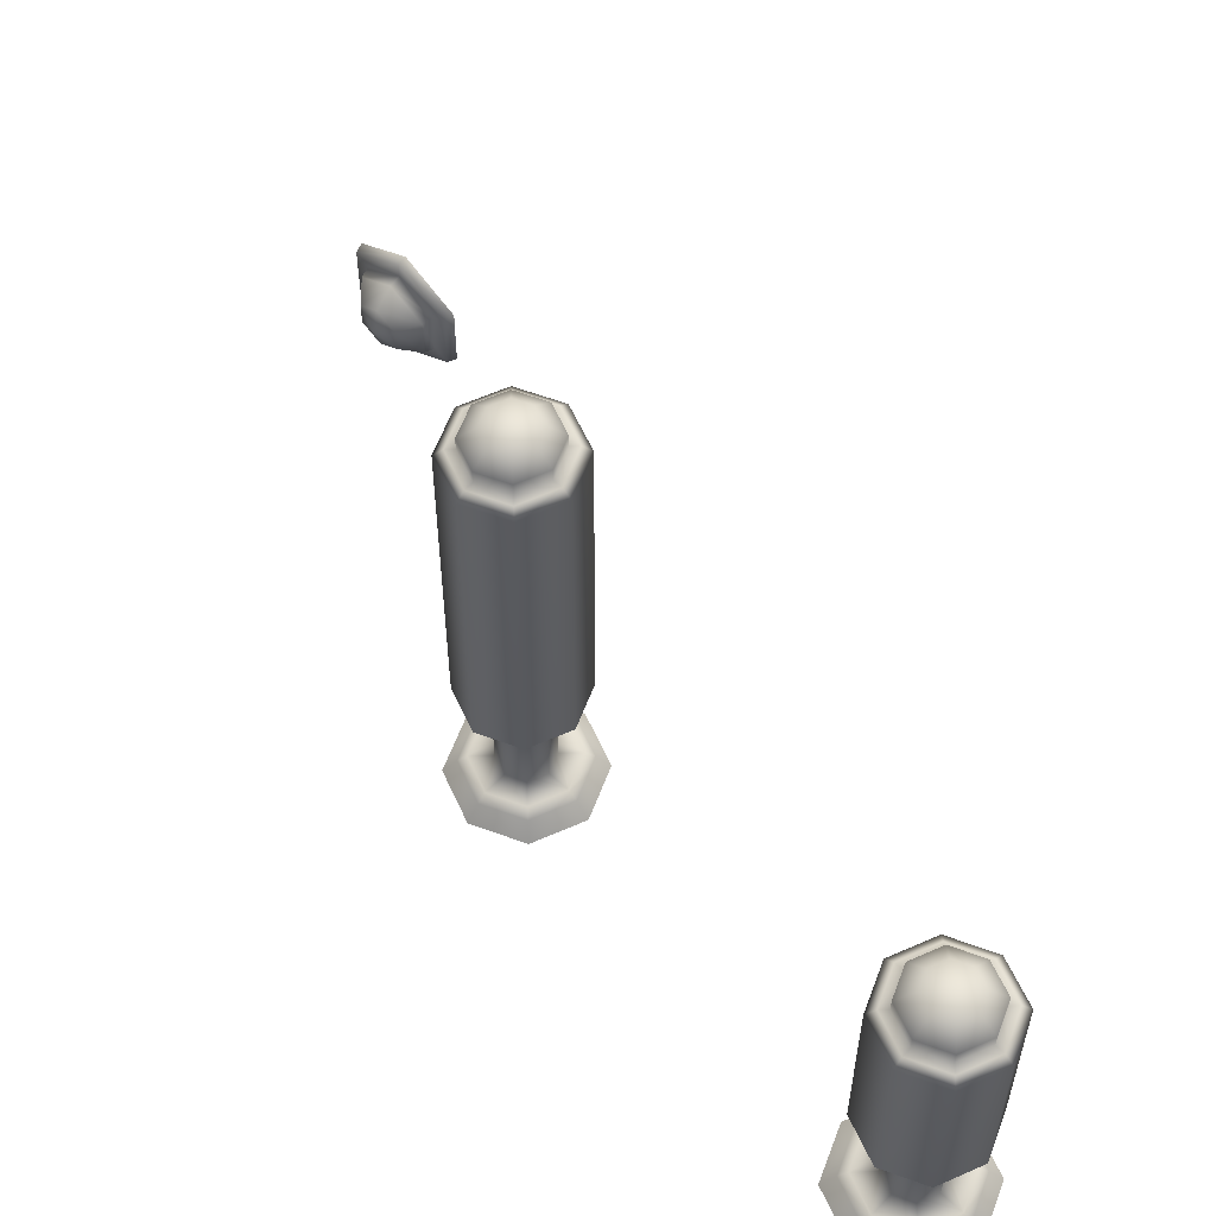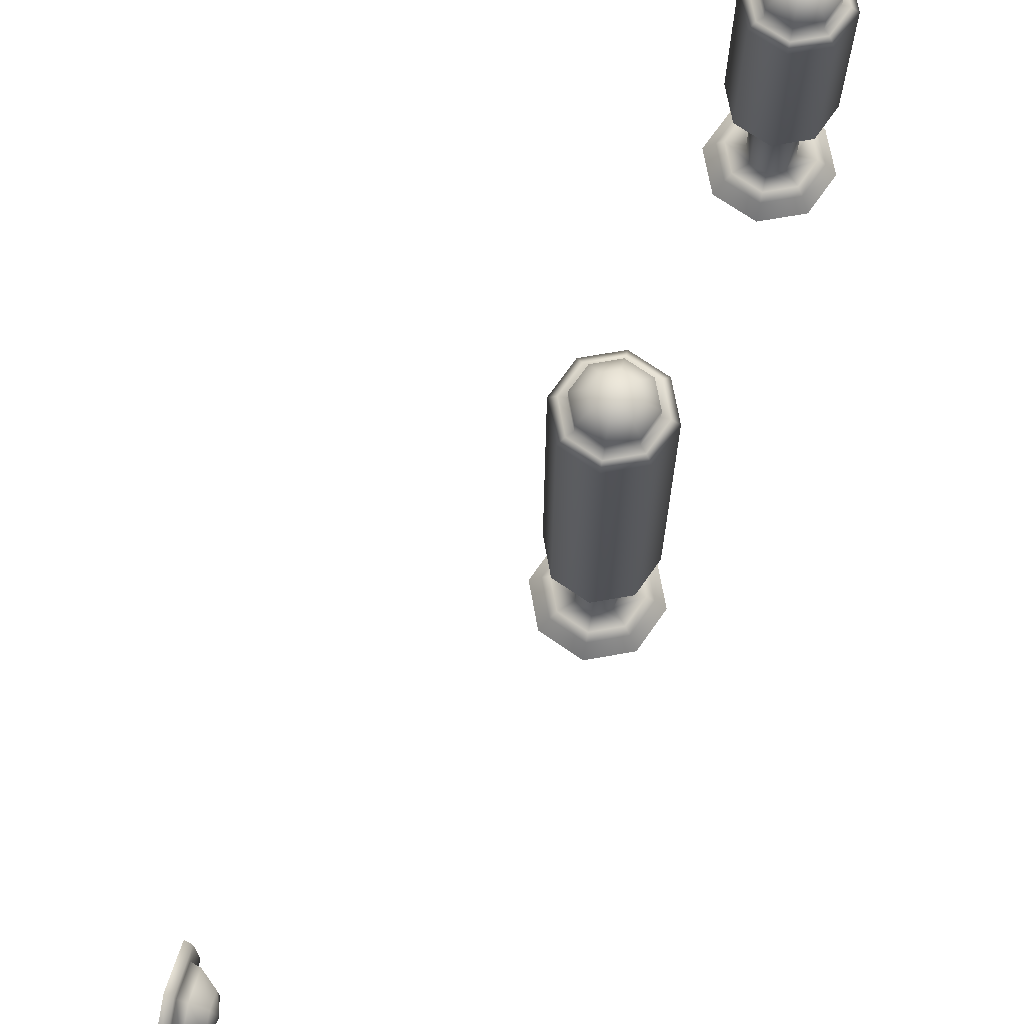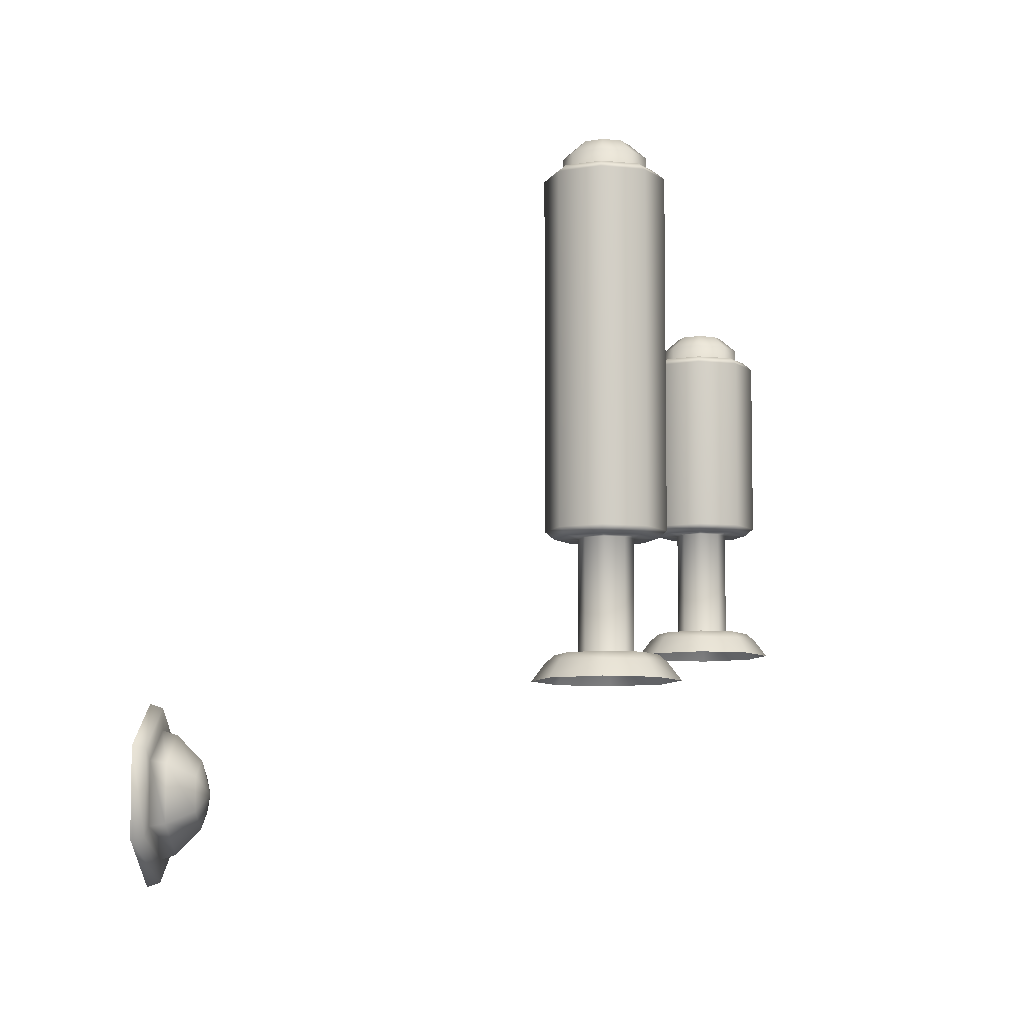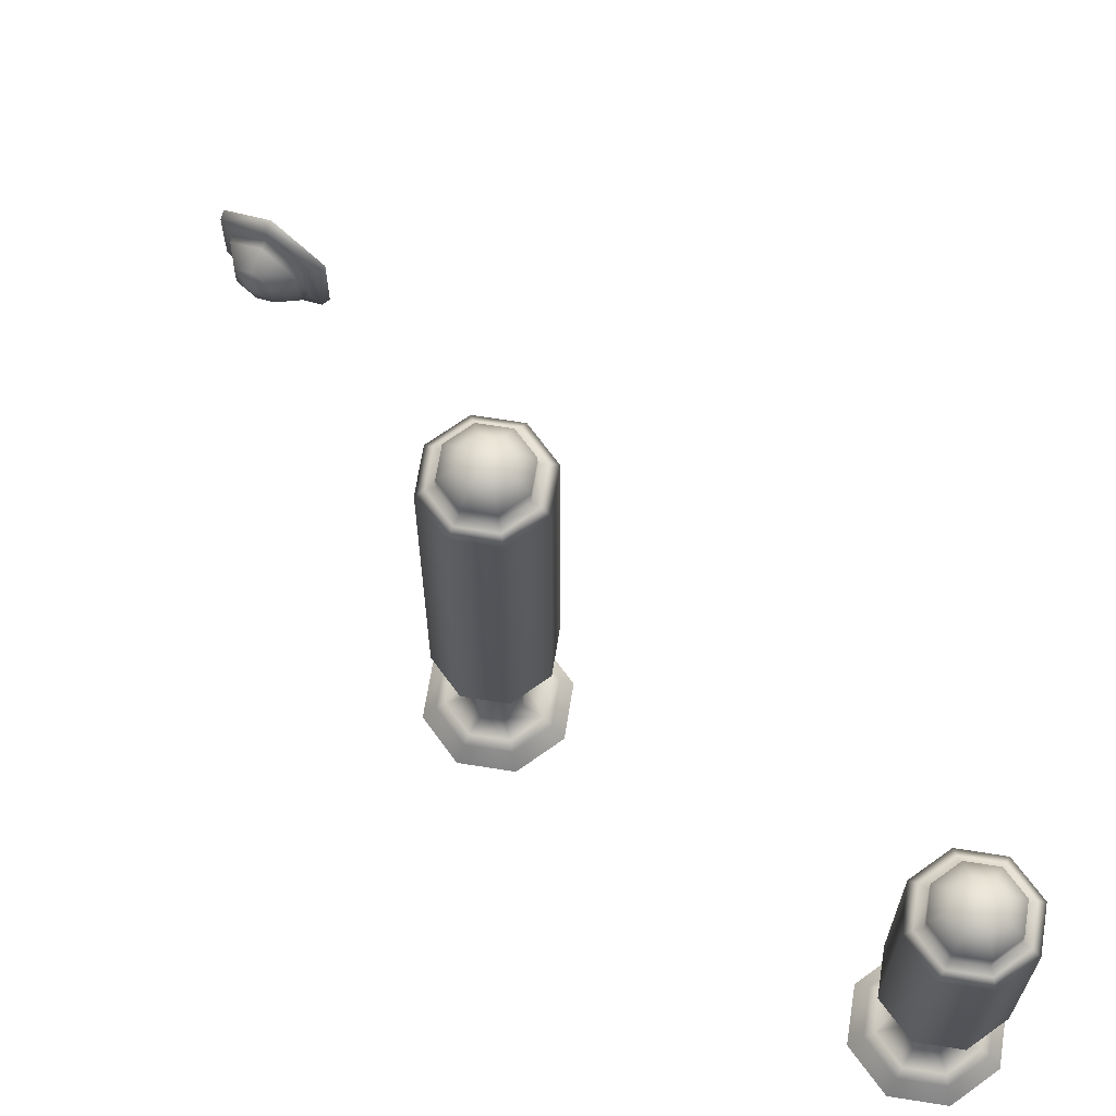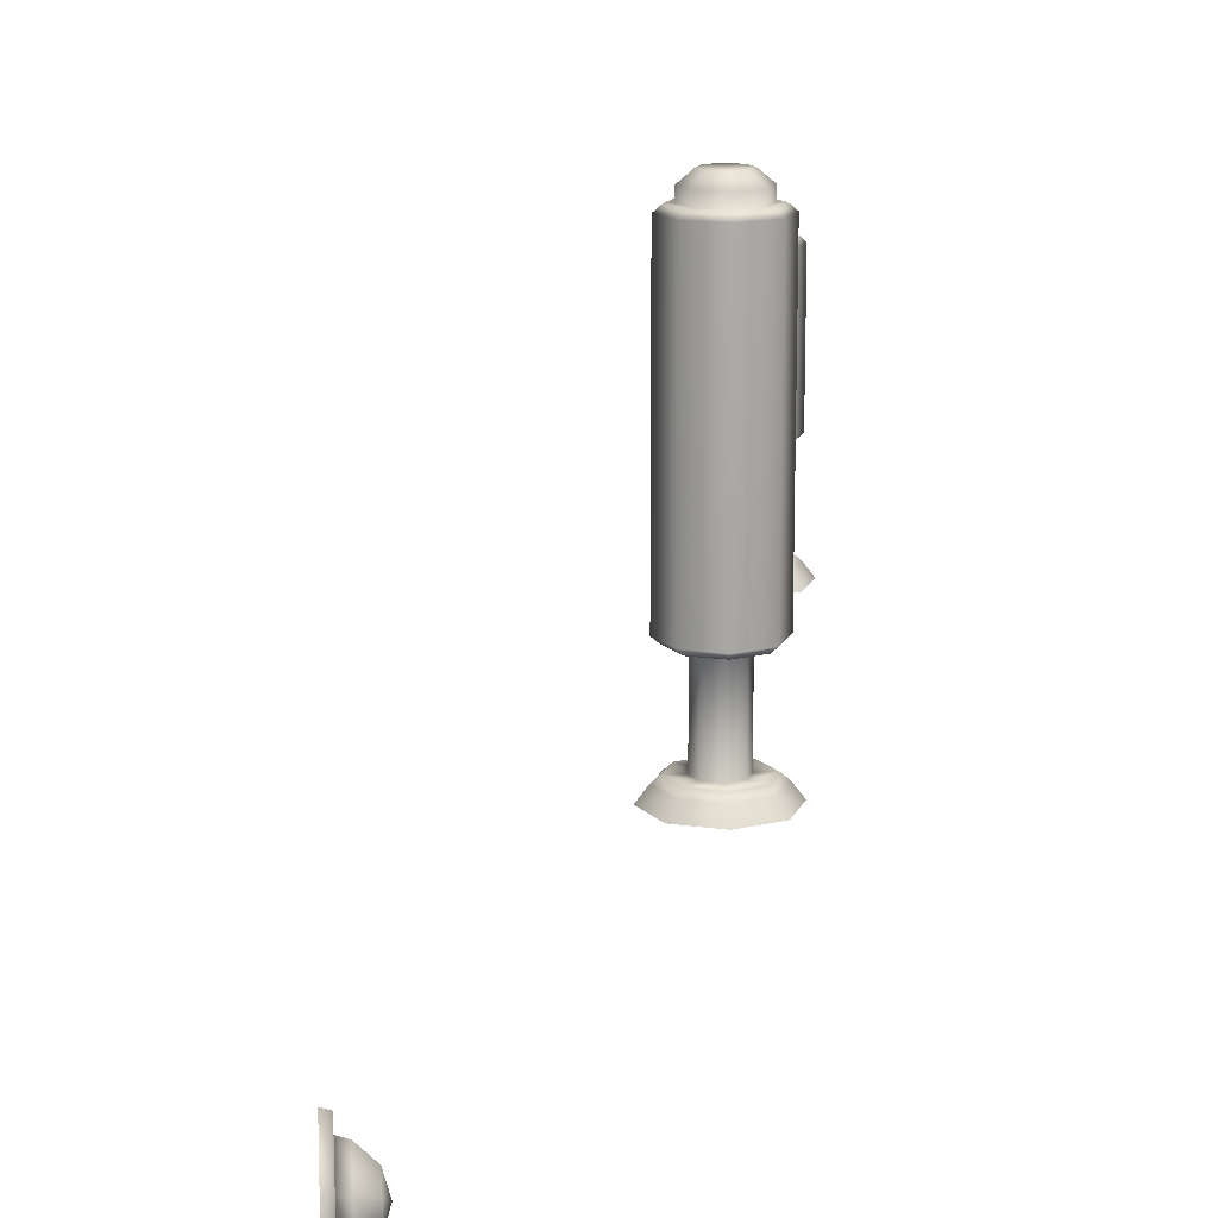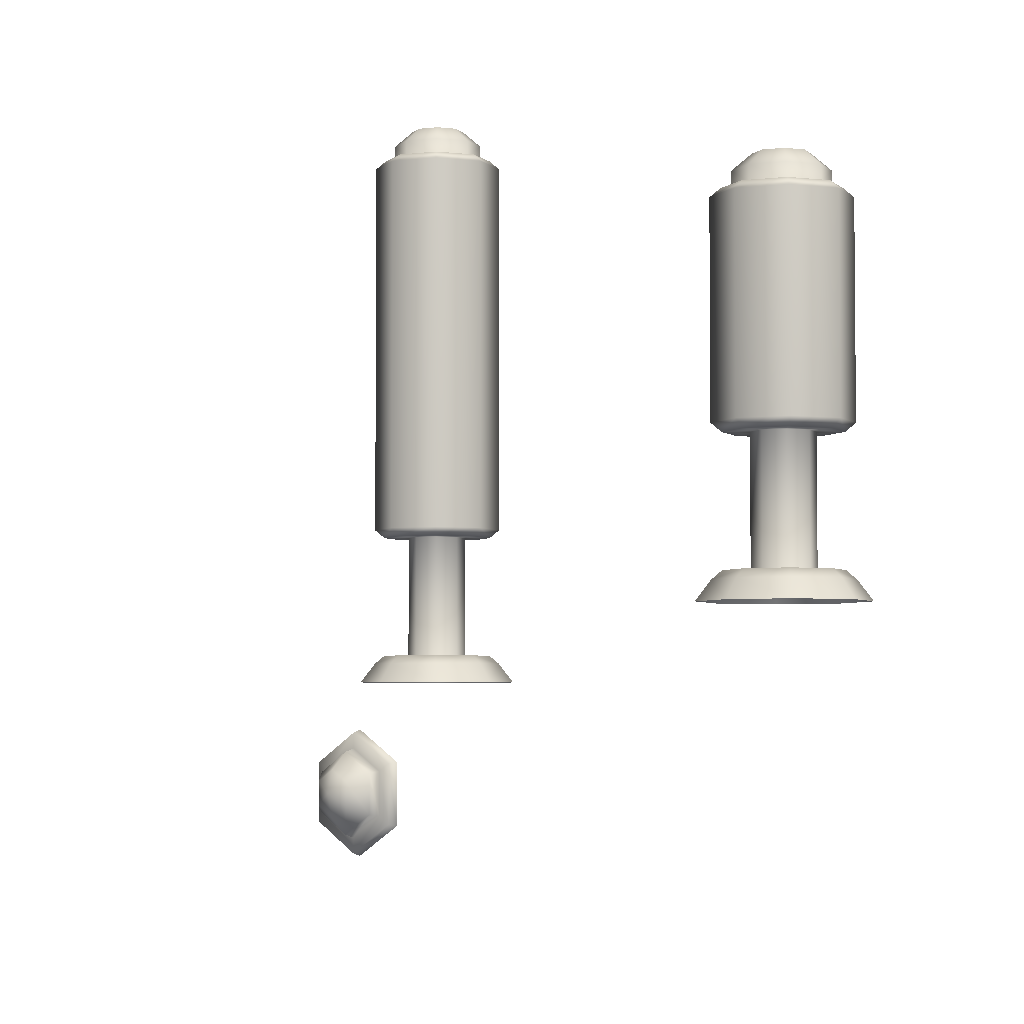
<metadata>
{"format":"obj","ext":"obj","renderer":"f3d","projection":"perspective","resolution":1024,"background":"white","views":[{"elev":59.6,"azim":133.1,"up":"+Y"},{"elev":69.6,"azim":12.5,"up":"+Y"},{"elev":-7.6,"azim":5.2,"up":"+Y"},{"elev":66.8,"azim":121.6,"up":"+Y"},{"elev":14.9,"azim":-5.1,"up":"+Y"},{"elev":-3.8,"azim":135.1,"up":"+Y"}]}
</metadata>
<code>
g default
v 1.923 0.1925 0.7596
v 1.923 0.279 0.7596
v 1.923 0.3222 0.8345
v 1.923 0.279 0.9094
v 1.923 0.1925 0.9094
v 1.923 0.1493 0.8345
v 1.96 0.2108 0.7912
v 1.96 0.2607 0.7912
v 1.96 0.2857 0.8345
v 1.96 0.2607 0.8777
v 1.96 0.2108 0.8777
v 1.96 0.1858 0.8345
v 1.973 0.2357 0.8345
v 1.901 0.189 0.7534
v 1.901 0.1422 0.8345
v 1.901 0.189 0.9155
v 1.901 0.2825 0.9155
v 1.901 0.3293 0.8345
v 1.901 0.2825 0.7534
v 1.882 0.1695 0.7197
v 1.882 0.302 0.7197
v 1.901 0.2989 0.7251
v 1.901 0.1726 0.7251
v 1.882 0.3683 0.8345
v 1.901 0.362 0.8345
v 1.882 0.302 0.9493
v 1.901 0.2989 0.9438
v 1.882 0.1695 0.9493
v 1.901 0.1726 0.9438
v 1.882 0.1032 0.8345
v 1.901 0.1095 0.8345
g light_low
f 20 21 22 23
f 21 24 25 22
f 24 26 27 25
f 26 28 29 27
f 28 30 31 29
f 30 20 23 31
f 1 2 8 7
f 2 3 9 8
f 3 4 10 9
f 4 5 11 10
f 5 6 12 11
f 6 1 7 12
f 7 8 13
f 8 9 13
f 9 10 13
f 10 11 13
f 11 12 13
f 12 7 13
f 15 14 1 6
f 16 15 6 5
f 17 16 5 4
f 18 17 4 3
f 19 18 3 2
f 14 19 2 1
f 19 14 23 22
f 18 19 22 25
f 17 18 25 27
f 16 17 27 29
f 15 16 29 31
f 14 15 31 23
g default
v 2.645 0.5768 -1.087
v 2.552 0.5768 -1.048
v 2.513 0.5768 -0.9544
v 2.552 0.5768 -0.8609
v 2.645 0.5768 -0.8221
v 2.596 0.6229 -0.9544
v 2.611 0.6229 -0.9894
v 2.596 0.8277 -0.9544
v 2.611 0.8277 -0.9894
v 2.645 0.6229 -1.004
v 2.645 0.8277 -1.004
v 2.645 0.6229 -0.905
v 2.645 0.8277 -0.905
v 2.611 0.6229 -0.9195
v 2.611 0.8277 -0.9195
v 2.645 1.192 -1.03
v 2.592 1.192 -1.008
v 2.57 1.192 -0.9544
v 2.592 1.192 -0.9014
v 2.645 1.192 -0.8794
v 2.645 1.244 -0.9544
v 2.645 1.192 -1.046
v 2.645 1.178 -1.062
v 2.581 1.192 -1.019
v 2.569 1.178 -1.031
v 2.554 1.192 -0.9544
v 2.538 1.178 -0.9544
v 2.581 1.192 -0.8898
v 2.569 1.178 -0.8782
v 2.645 1.192 -0.863
v 2.645 1.178 -0.8466
v 2.538 0.8415 -0.9544
v 2.554 0.8277 -0.9544
v 2.569 0.8415 -1.031
v 2.581 0.8277 -1.019
v 2.645 0.8415 -1.062
v 2.645 0.8277 -1.046
v 2.645 0.8415 -0.8466
v 2.645 0.8277 -0.863
v 2.569 0.8415 -0.8782
v 2.581 0.8277 -0.8898
v 2.538 0.6091 -0.9544
v 2.554 0.6229 -0.9544
v 2.569 0.6091 -1.031
v 2.581 0.6229 -1.019
v 2.645 0.6091 -1.062
v 2.645 0.6229 -1.046
v 2.645 0.6091 -0.8466
v 2.645 0.6229 -0.863
v 2.569 0.6091 -0.8782
v 2.581 0.6229 -0.8898
v 2.645 1.244 -0.9986
v 2.645 1.218 -1.03
v 2.614 1.244 -0.9857
v 2.592 1.218 -1.008
v 2.601 1.244 -0.9544
v 2.57 1.218 -0.9544
v 2.614 1.244 -0.9232
v 2.592 1.218 -0.9014
v 2.645 1.244 -0.9103
v 2.645 1.218 -0.8794
v 2.739 0.5768 -1.048
v 2.778 0.5768 -0.9544
v 2.739 0.5768 -0.8609
v 2.695 0.6229 -0.9544
v 2.68 0.6229 -0.9894
v 2.695 0.8277 -0.9544
v 2.68 0.8277 -0.9894
v 2.68 0.6229 -0.9195
v 2.68 0.8277 -0.9195
v 2.699 1.192 -1.008
v 2.721 1.192 -0.9544
v 2.699 1.192 -0.9014
v 2.71 1.192 -1.019
v 2.722 1.178 -1.031
v 2.737 1.192 -0.9544
v 2.753 1.178 -0.9544
v 2.71 1.192 -0.8898
v 2.722 1.178 -0.8782
v 2.753 0.8415 -0.9544
v 2.737 0.8277 -0.9544
v 2.722 0.8415 -1.031
v 2.71 0.8277 -1.019
v 2.722 0.8415 -0.8782
v 2.71 0.8277 -0.8898
v 2.753 0.6091 -0.9544
v 2.737 0.6229 -0.9544
v 2.722 0.6091 -1.031
v 2.71 0.6229 -1.019
v 2.722 0.6091 -0.8782
v 2.71 0.6229 -0.8898
v 2.677 1.244 -0.9857
v 2.699 1.218 -1.008
v 2.69 1.244 -0.9544
v 2.721 1.218 -0.9544
v 2.677 1.244 -0.9232
v 2.699 1.218 -0.9014
g lamp_sm_low
f 38 37 39 40
f 41 38 40 42
f 45 43 44 46
f 37 45 46 39
f 53 54 56 55
f 55 56 58 57
f 57 58 60 59
f 59 60 62 61
f 63 64 72 71
f 64 63 65 66
f 66 65 67 68
f 70 69 71 72
f 73 74 76 75
f 74 73 81 82
f 75 76 78 77
f 79 80 82 81
f 32 33 75 77
f 33 34 73 75
f 34 35 81 73
f 35 36 79 81
f 56 65 63 58
f 54 67 65 56
f 60 71 69 62
f 58 63 71 60
f 76 74 37 38
f 64 66 40 39
f 78 76 38 41
f 66 68 42 40
f 82 80 43 45
f 70 72 46 44
f 74 82 45 37
f 72 64 39 46
f 53 55 48 47
f 55 57 49 48
f 57 59 50 49
f 59 61 51 50
f 83 84 86 85
f 85 86 88 87
f 87 88 90 89
f 89 90 92 91
f 83 85 52
f 85 87 52
f 87 89 52
f 89 91 52
f 47 48 86 84
f 48 49 88 86
f 49 50 90 88
f 50 51 92 90
f 97 99 98 96
f 41 42 99 97
f 100 101 44 43
f 96 98 101 100
f 53 105 106 54
f 105 107 108 106
f 107 109 110 108
f 109 61 62 110
f 111 115 116 112
f 112 114 113 111
f 114 68 67 113
f 70 116 115 69
f 117 119 120 118
f 118 122 121 117
f 119 77 78 120
f 79 121 122 80
f 32 77 119 93
f 93 119 117 94
f 94 117 121 95
f 95 121 79 36
f 106 108 111 113
f 54 106 113 67
f 110 62 69 115
f 108 110 115 111
f 120 97 96 118
f 112 98 99 114
f 78 41 97 120
f 114 99 42 68
f 122 100 43 80
f 70 44 101 116
f 118 96 100 122
f 116 101 98 112
f 53 47 102 105
f 105 102 103 107
f 107 103 104 109
f 109 104 51 61
f 83 123 124 84
f 123 125 126 124
f 125 127 128 126
f 127 91 92 128
f 83 52 123
f 123 52 125
f 125 52 127
f 127 52 91
f 47 84 124 102
f 102 124 126 103
f 103 126 128 104
f 104 128 92 51
g default
v 2.498 0.4617 -0.1849
v 2.404 0.4617 -0.1461
v 2.366 0.4617 -0.05251
v 2.404 0.4617 0.04107
v 2.498 0.4617 0.07984
v 2.449 0.5077 -0.05251
v 2.463 0.5077 -0.08744
v 2.449 0.7126 -0.05251
v 2.463 0.7126 -0.08744
v 2.498 0.5077 -0.1019
v 2.498 0.7126 -0.1019
v 2.498 0.5077 -0.003105
v 2.498 0.7126 -0.003105
v 2.463 0.5077 -0.01758
v 2.463 0.7126 -0.01758
v 2.498 1.376 -0.1276
v 2.445 1.376 -0.1056
v 2.423 1.376 -0.05251
v 2.445 1.376 0.00058
v 2.498 1.376 0.02257
v 2.498 1.428 -0.05251
v 2.498 1.376 -0.144
v 2.498 1.362 -0.1604
v 2.433 1.376 -0.1172
v 2.422 1.362 -0.1288
v 2.407 1.376 -0.05251
v 2.39 1.362 -0.05251
v 2.433 1.376 0.01217
v 2.422 1.362 0.02375
v 2.498 1.376 0.03896
v 2.498 1.362 0.05534
v 2.39 0.7264 -0.05251
v 2.407 0.7126 -0.05251
v 2.422 0.7264 -0.1288
v 2.433 0.7126 -0.1172
v 2.498 0.7264 -0.1604
v 2.498 0.7126 -0.144
v 2.498 0.7264 0.05534
v 2.498 0.7126 0.03896
v 2.422 0.7264 0.02375
v 2.433 0.7126 0.01217
v 2.39 0.4939 -0.05251
v 2.407 0.5077 -0.05251
v 2.422 0.4939 -0.1288
v 2.433 0.5077 -0.1172
v 2.498 0.4939 -0.1604
v 2.498 0.5077 -0.144
v 2.498 0.4939 0.05534
v 2.498 0.5077 0.03896
v 2.422 0.4939 0.02375
v 2.433 0.5077 0.01217
v 2.498 1.428 -0.09669
v 2.498 1.402 -0.1276
v 2.467 1.428 -0.08375
v 2.445 1.402 -0.1056
v 2.454 1.428 -0.05251
v 2.423 1.402 -0.05251
v 2.467 1.428 -0.02127
v 2.445 1.402 0.00058
v 2.498 1.428 -0.00833
v 2.498 1.402 0.02257
v 2.592 0.4617 -0.1461
v 2.63 0.4617 -0.05251
v 2.592 0.4617 0.04107
v 2.547 0.5077 -0.05251
v 2.533 0.5077 -0.08744
v 2.547 0.7126 -0.05251
v 2.533 0.7126 -0.08744
v 2.533 0.5077 -0.01758
v 2.533 0.7126 -0.01758
v 2.551 1.376 -0.1056
v 2.573 1.376 -0.05251
v 2.551 1.376 0.00058
v 2.563 1.376 -0.1172
v 2.574 1.362 -0.1288
v 2.589 1.376 -0.05251
v 2.606 1.362 -0.05251
v 2.563 1.376 0.01217
v 2.574 1.362 0.02375
v 2.606 0.7264 -0.05251
v 2.589 0.7126 -0.05251
v 2.574 0.7264 -0.1288
v 2.563 0.7126 -0.1172
v 2.574 0.7264 0.02375
v 2.563 0.7126 0.01217
v 2.606 0.4939 -0.05251
v 2.589 0.5077 -0.05251
v 2.574 0.4939 -0.1288
v 2.563 0.5077 -0.1172
v 2.574 0.4939 0.02375
v 2.563 0.5077 0.01217
v 2.529 1.428 -0.08375
v 2.551 1.402 -0.1056
v 2.542 1.428 -0.05251
v 2.573 1.402 -0.05251
v 2.529 1.428 -0.02127
v 2.551 1.402 0.00058
g lamp_bg_low
f 135 134 136 137
f 138 135 137 139
f 142 140 141 143
f 134 142 143 136
f 150 151 153 152
f 152 153 155 154
f 154 155 157 156
f 156 157 159 158
f 160 161 169 168
f 161 160 162 163
f 163 162 164 165
f 167 166 168 169
f 170 171 173 172
f 171 170 178 179
f 172 173 175 174
f 176 177 179 178
f 129 130 172 174
f 130 131 170 172
f 131 132 178 170
f 132 133 176 178
f 153 162 160 155
f 151 164 162 153
f 157 168 166 159
f 155 160 168 157
f 173 171 134 135
f 161 163 137 136
f 175 173 135 138
f 163 165 139 137
f 179 177 140 142
f 167 169 143 141
f 171 179 142 134
f 169 161 136 143
f 150 152 145 144
f 152 154 146 145
f 154 156 147 146
f 156 158 148 147
f 180 181 183 182
f 182 183 185 184
f 184 185 187 186
f 186 187 189 188
f 180 182 149
f 182 184 149
f 184 186 149
f 186 188 149
f 144 145 183 181
f 145 146 185 183
f 146 147 187 185
f 147 148 189 187
f 194 196 195 193
f 138 139 196 194
f 197 198 141 140
f 193 195 198 197
f 150 202 203 151
f 202 204 205 203
f 204 206 207 205
f 206 158 159 207
f 208 212 213 209
f 209 211 210 208
f 211 165 164 210
f 167 213 212 166
f 214 216 217 215
f 215 219 218 214
f 216 174 175 217
f 176 218 219 177
f 129 174 216 190
f 190 216 214 191
f 191 214 218 192
f 192 218 176 133
f 203 205 208 210
f 151 203 210 164
f 207 159 166 212
f 205 207 212 208
f 217 194 193 215
f 209 195 196 211
f 175 138 194 217
f 211 196 139 165
f 219 197 140 177
f 167 141 198 213
f 215 193 197 219
f 213 198 195 209
f 150 144 199 202
f 202 199 200 204
f 204 200 201 206
f 206 201 148 158
f 180 220 221 181
f 220 222 223 221
f 222 224 225 223
f 224 188 189 225
f 180 149 220
f 220 149 222
f 222 149 224
f 224 149 188
f 144 181 221 199
f 199 221 223 200
f 200 223 225 201
f 201 225 189 148

</code>
